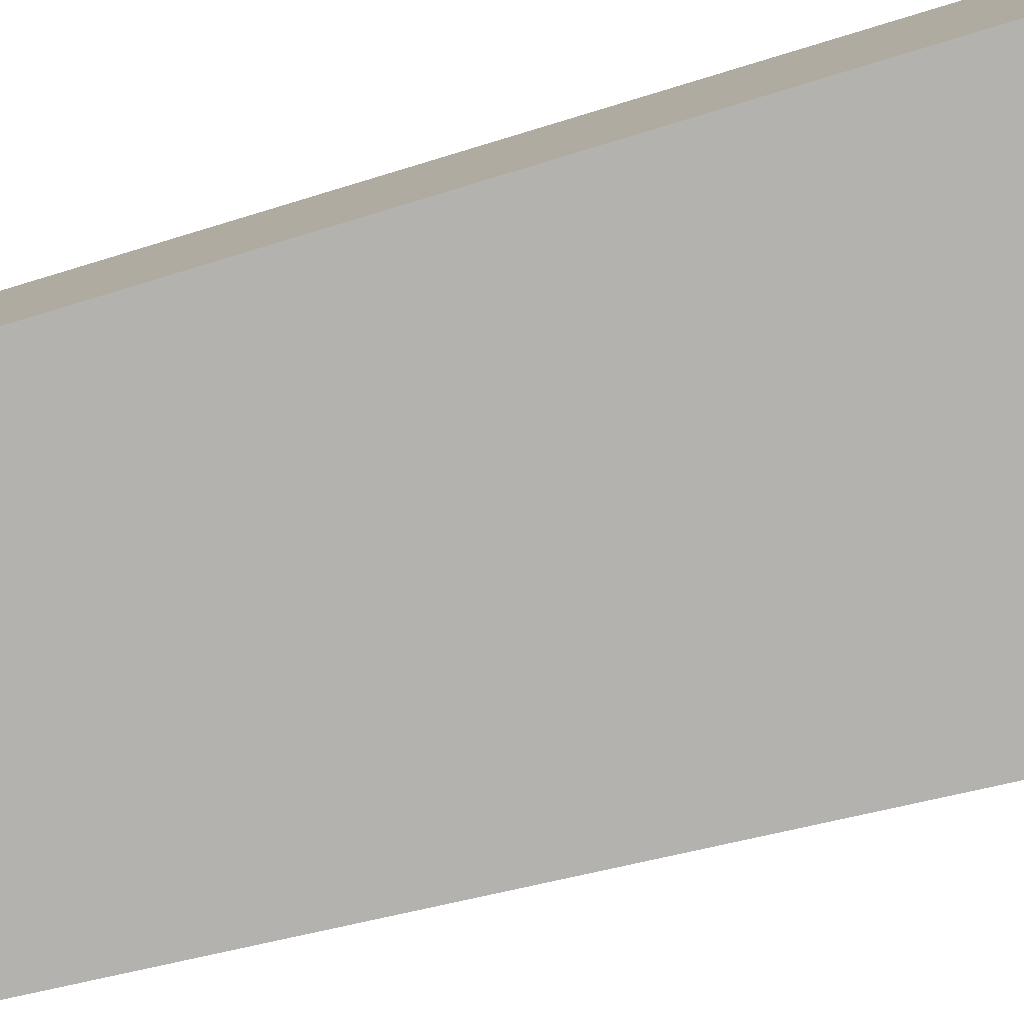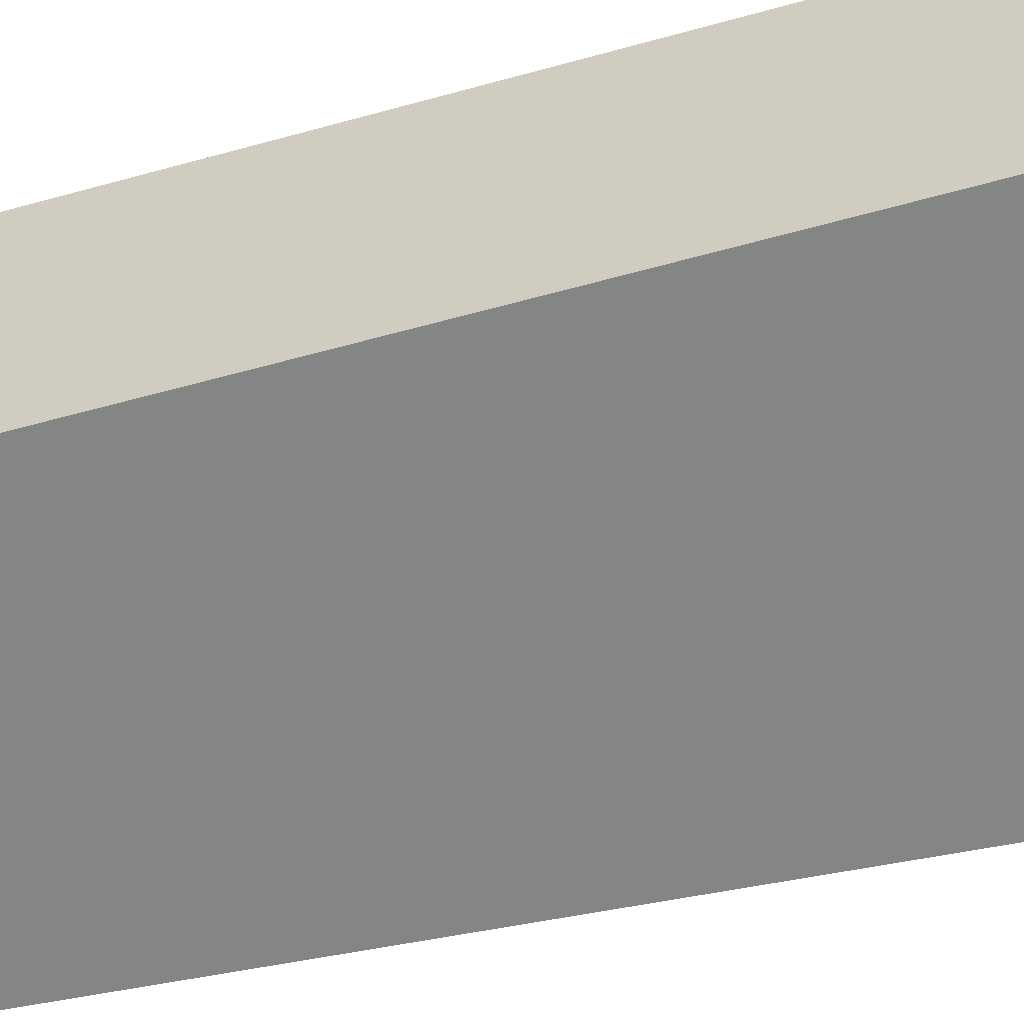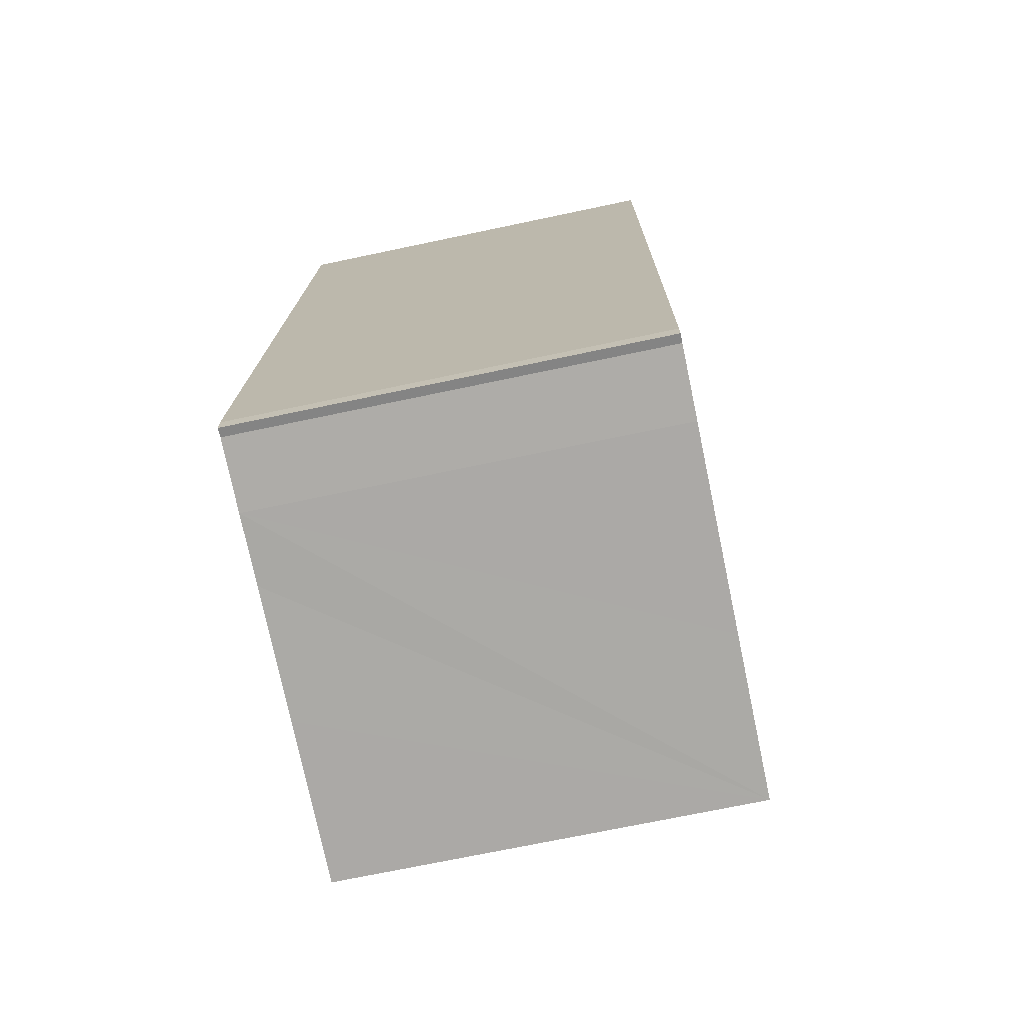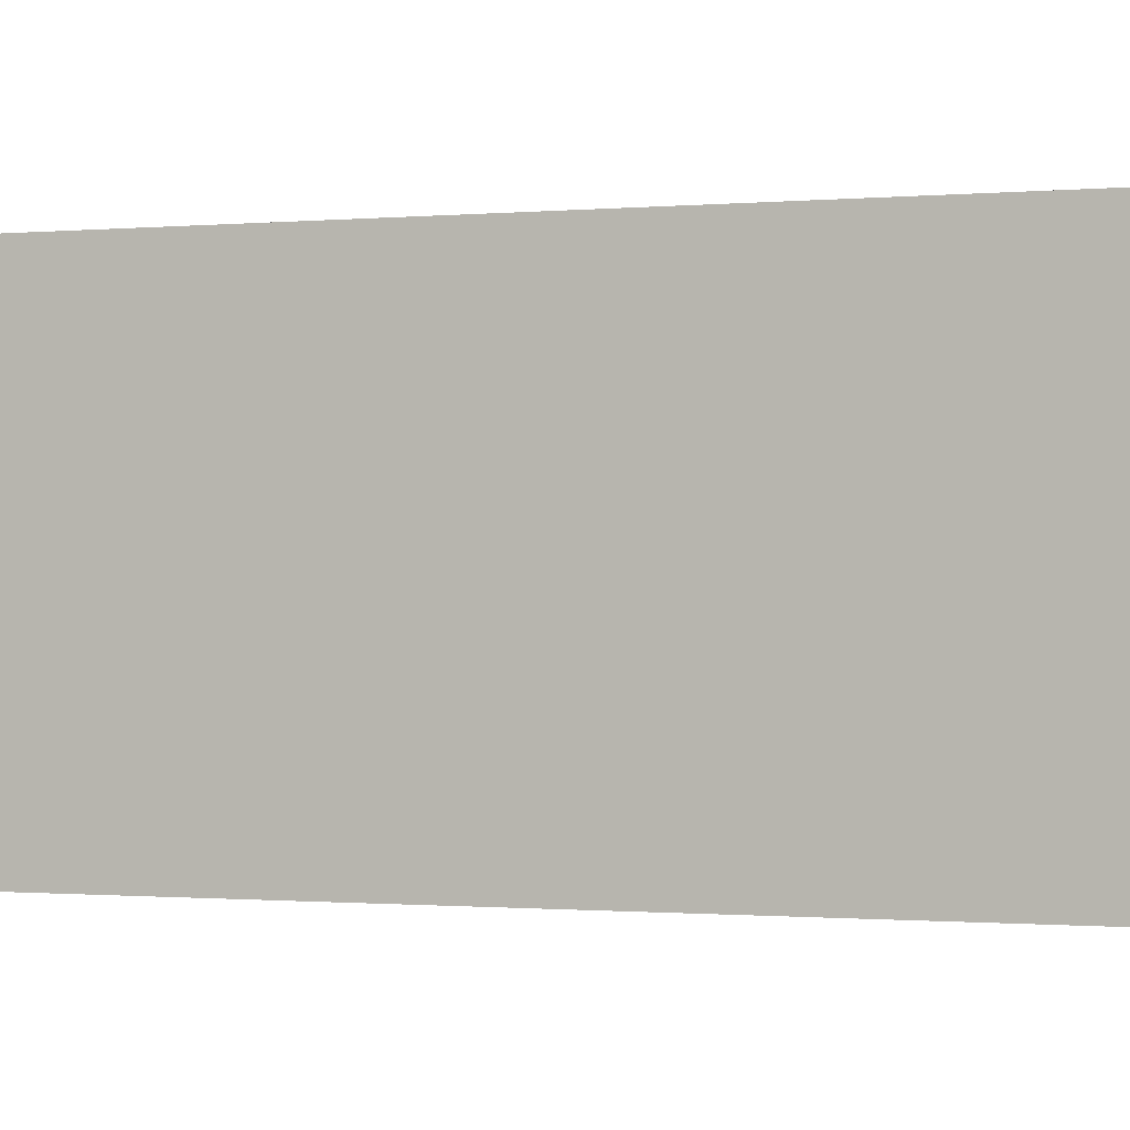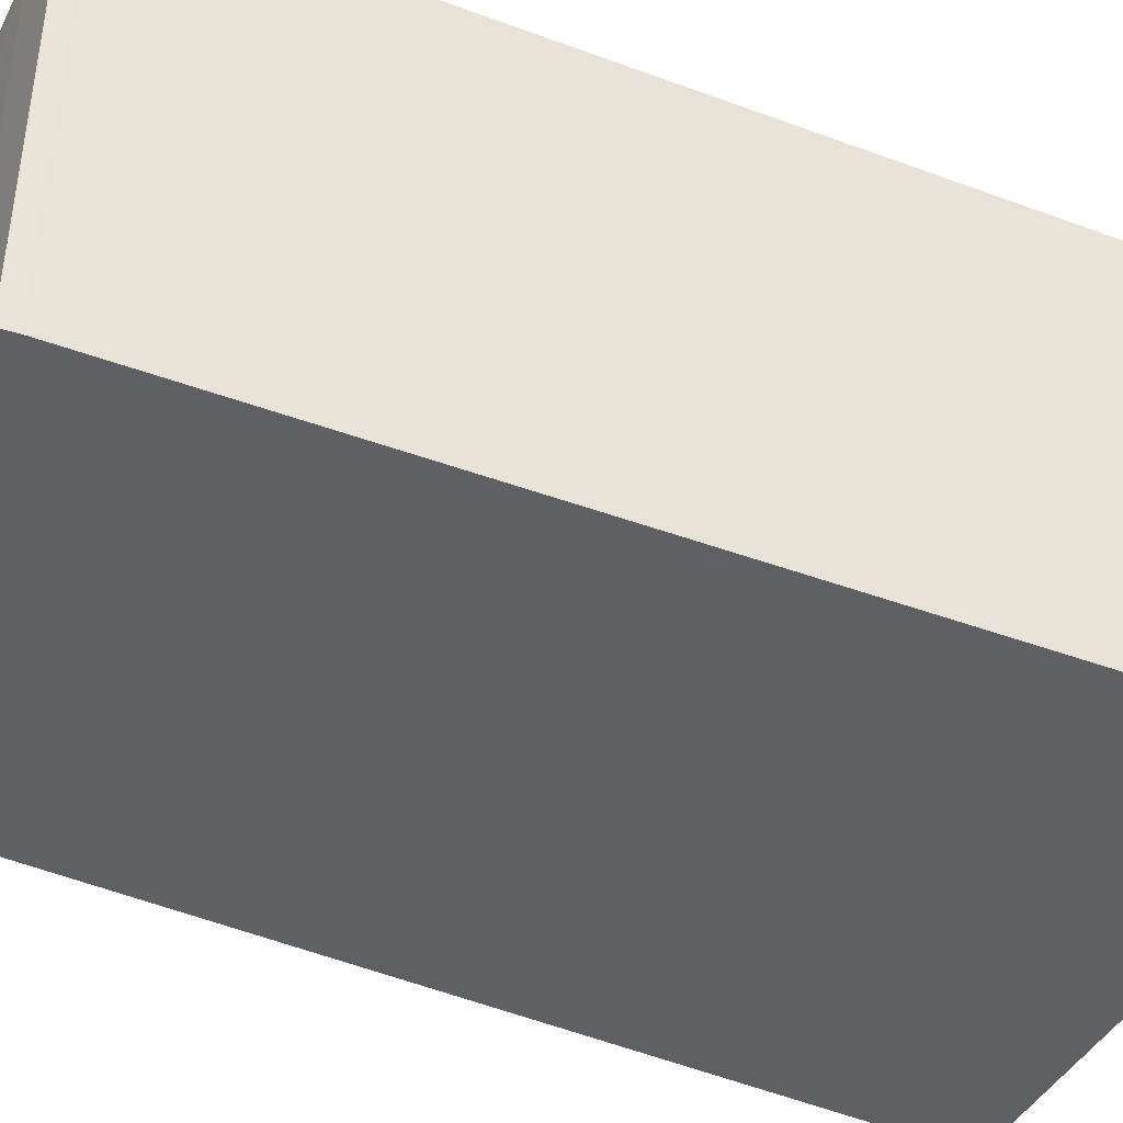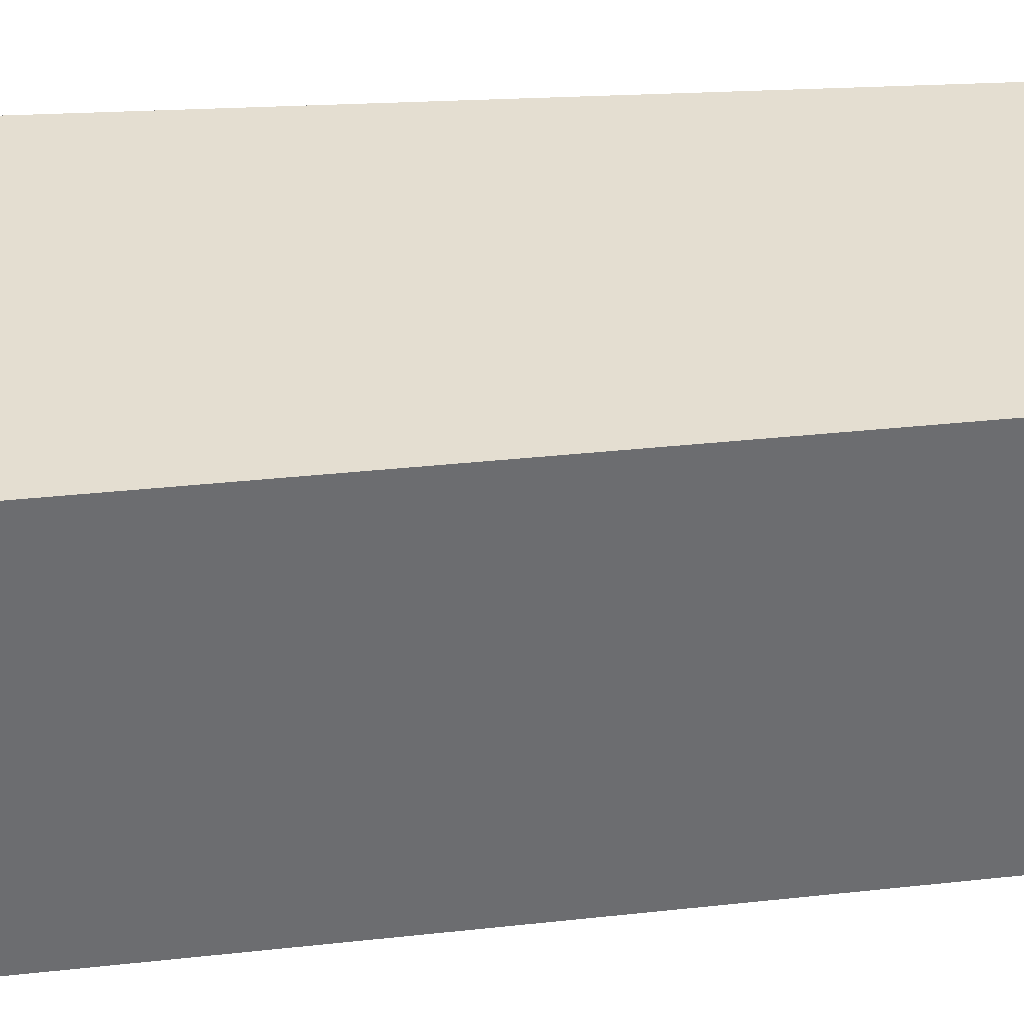
<metadata>
{"format":"obj","ext":"obj","renderer":"f3d","projection":"perspective","resolution":1024,"background":"white","views":[{"elev":-79.7,"azim":-70.6,"up":"+Y"},{"elev":-61.6,"azim":-71.8,"up":"+Y"},{"elev":-71.4,"azim":-78.1,"up":"+Z"},{"elev":-0.7,"azim":-68.2,"up":"+Y"},{"elev":-42.5,"azim":-111.3,"up":"+Y"},{"elev":36.4,"azim":88.8,"up":"+Y"}]}
</metadata>
<code>
v  5.859 5.498 -0.656
v  0.9 5.498 11.85
v  7.287 5.498 11.33
v  3.709 5.498 -0.486
v  1.971 5.498 -0.348
v  1.056 5.498 -0.285
v  0.129 5.498 -0.193
v  0.005 5.498 -0.216
v  0.76 5.498 11.86
v  0 5.498 3.367e-16
v  0.333 5.498 7.086
v  0.556 5.498 11.83
v  0.129 1.182e-17 -0.193
v  0.005 1.323e-17 -0.216
v  1.056 1.745e-17 -0.285
v  5.859 4.017e-17 -0.656
v  3.709 2.976e-17 -0.486
v  1.971 2.131e-17 -0.348
v  0 0 0
v  0.333 -4.339e-16 7.086
v  0.556 -7.246e-16 11.83
v  0.76 -7.261e-16 11.86
v  7.287 -6.938e-16 11.33
v  0.9 -7.254e-16 11.85
g defaultobject
f 1 2 3
f 2 1 4
f 2 4 5
f 2 5 6
f 2 6 7
f 2 7 8
f 2 8 9
f 9 8 10
f 9 10 11
f 9 11 12
f 13 8 7
f 8 13 14
f 15 7 6
f 7 15 13
f 16 4 1
f 4 16 5
f 5 16 6
f 6 16 17
f 6 17 15
f 15 17 18
f 14 10 8
f 10 14 19
f 19 11 10
f 11 19 20
f 11 20 12
f 12 20 21
f 21 9 12
f 9 21 22
f 22 2 9
f 2 22 3
f 3 22 23
f 23 22 24
f 23 1 3
f 1 23 16
f 14 13 19
f 21 24 22
f 24 21 20
f 24 20 23
f 23 20 16
f 16 20 19
f 16 19 13
f 16 13 18
f 18 13 15
f 16 18 17

</code>
